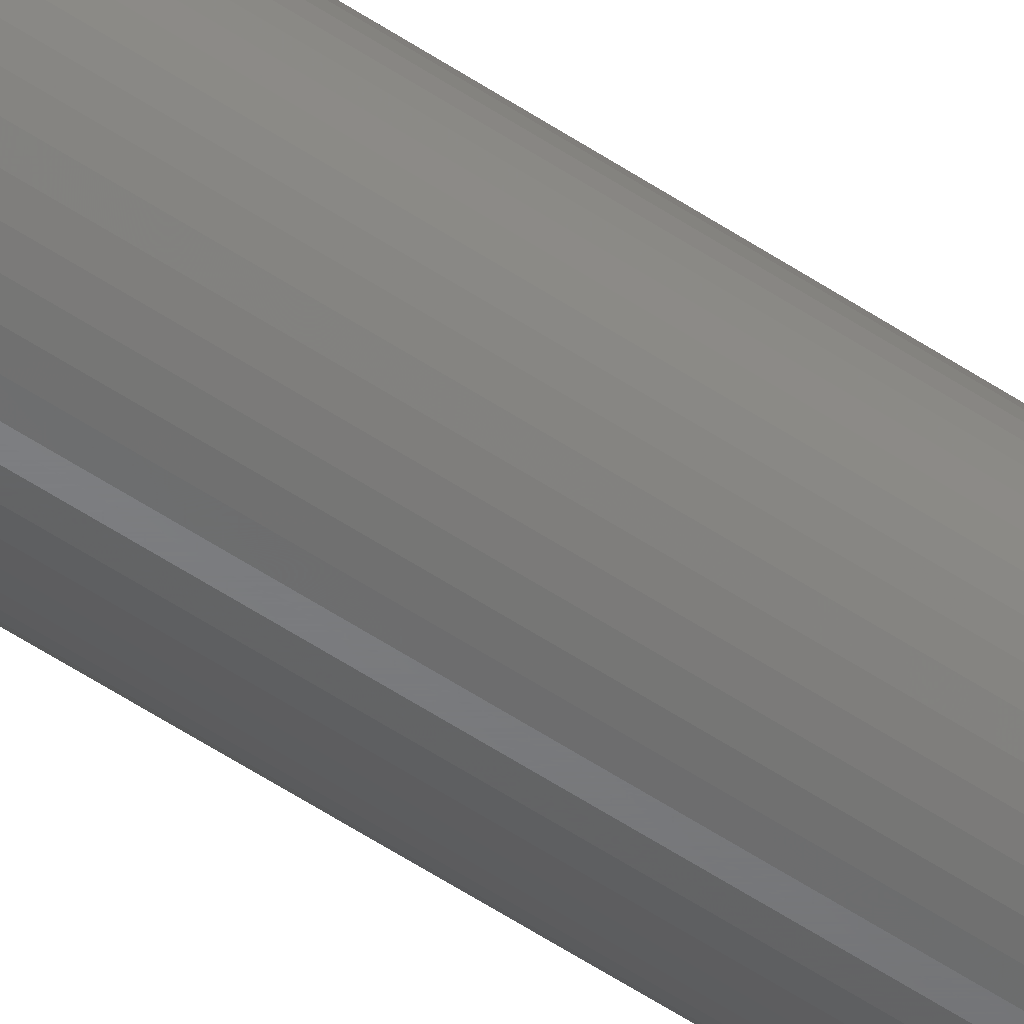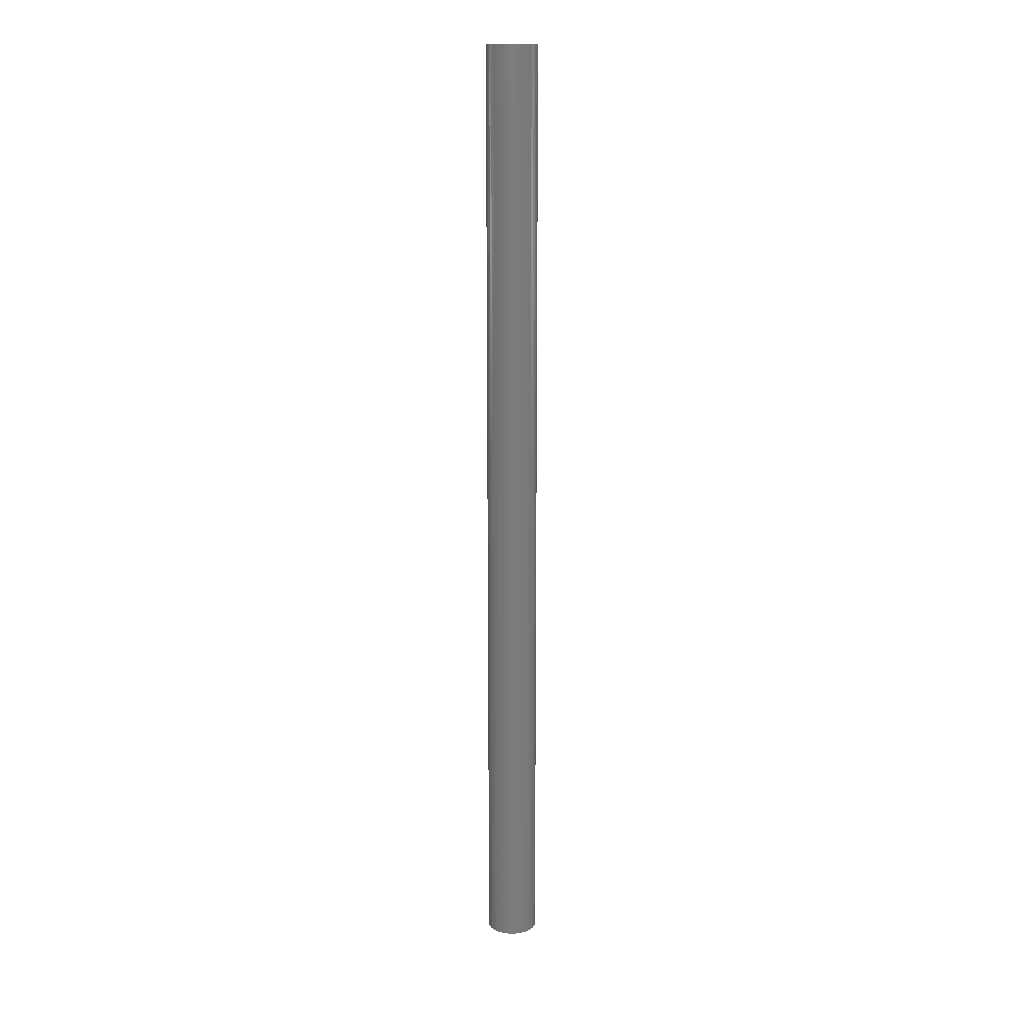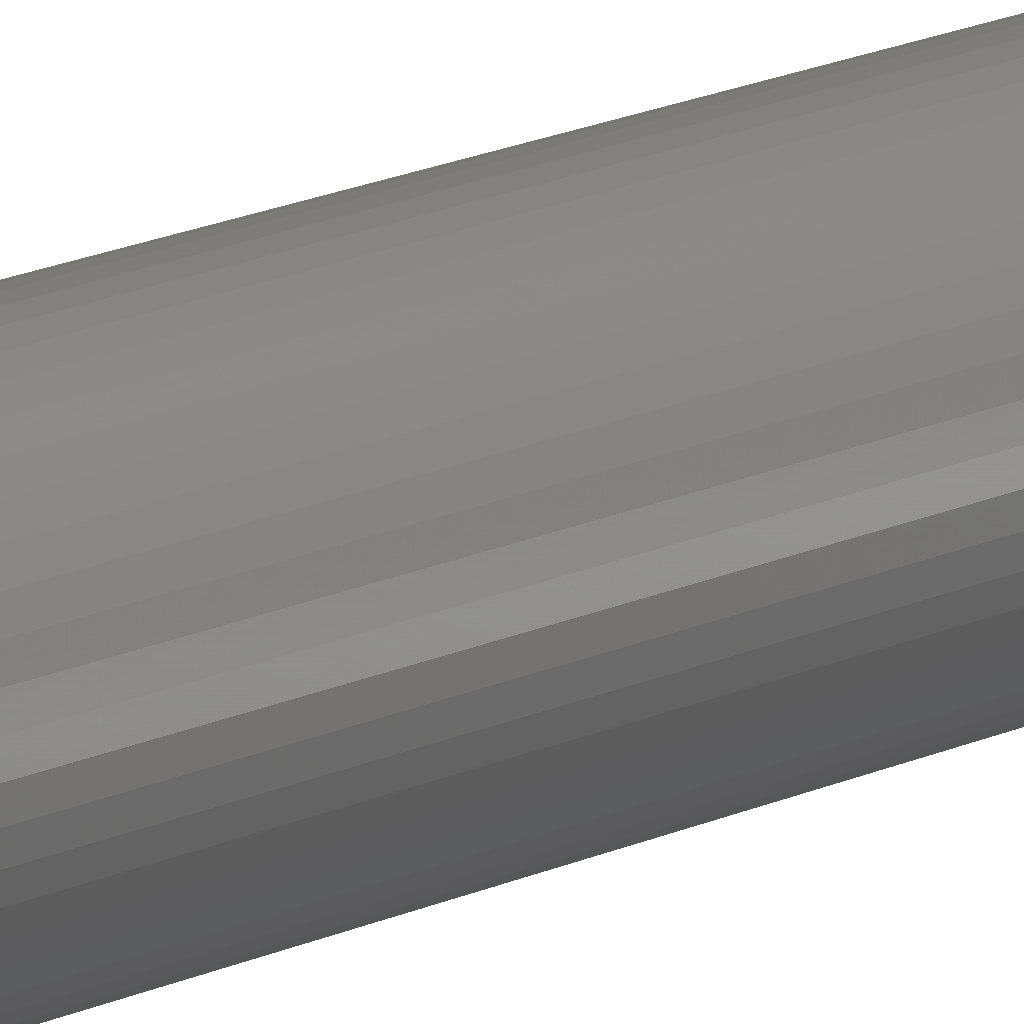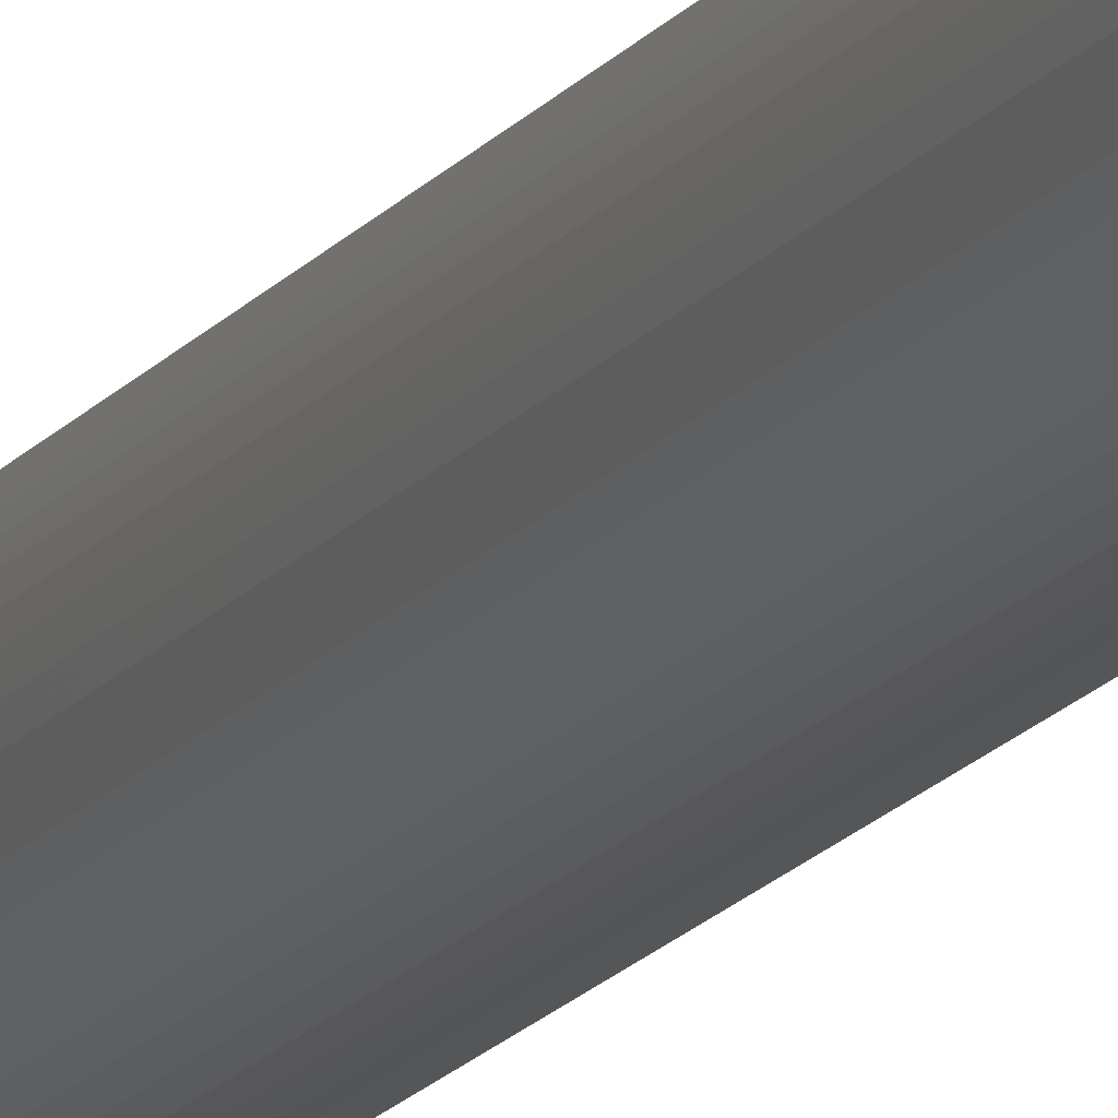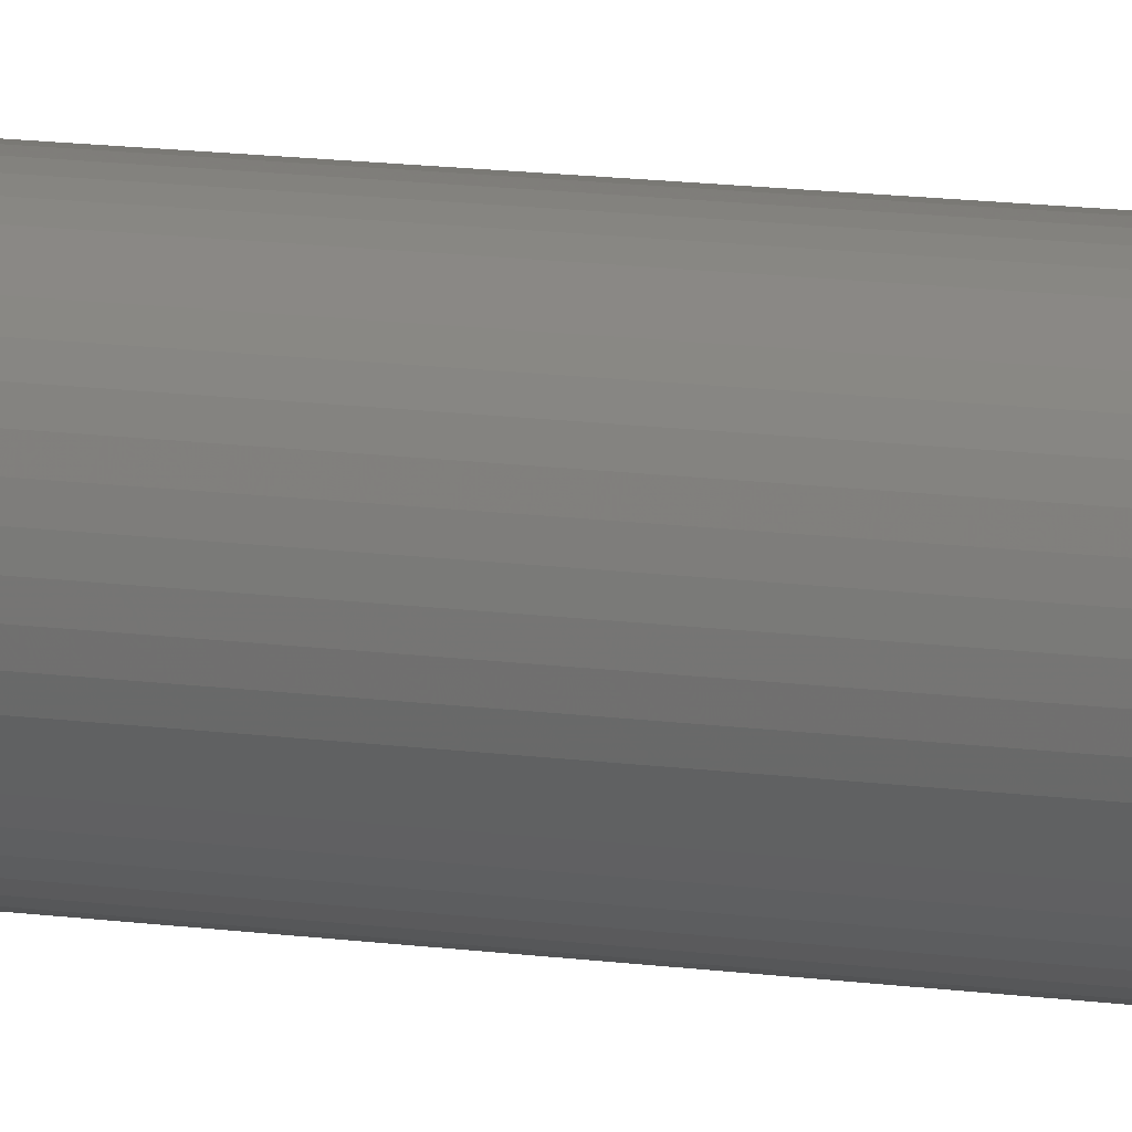
<metadata>
{"format":"stl","ext":"stl","renderer":"f3d","projection":"perspective","resolution":1024,"background":"white","views":[{"elev":-50.8,"azim":53.2,"up":"+Y"},{"elev":14.8,"azim":-174.3,"up":"+Z"},{"elev":11.3,"azim":34.9,"up":"+Y"},{"elev":-15.1,"azim":157.6,"up":"+Y"},{"elev":6.1,"azim":-55.5,"up":"+Y"}]}
</metadata>
<code>
# stl→obj: 100 verts, 196 faces
v 2.35 0 43.5
v 2.331 0.2945 -43.5
v 2.331 0.2945 43.5
v 2.35 0 -43.5
v -2.35 0 -43.5
v -2.331 0.2945 43.5
v -2.331 0.2945 -43.5
v -2.35 0 43.5
v 0.1476 2.345 -43.5
v -0.1476 2.345 43.5
v 0.1476 2.345 43.5
v -0.1476 2.345 -43.5
v 2.331 -0.2945 43.5
v 2.276 0.5844 43.5
v 2.276 -0.5844 43.5
v 2.185 0.8651 43.5
v 2.185 -0.8651 43.5
v 2.059 1.132 43.5
v 2.059 -1.132 43.5
v 1.901 1.381 43.5
v 1.901 -1.381 43.5
v 1.713 1.609 43.5
v 1.713 -1.609 43.5
v 1.498 1.811 43.5
v 1.498 -1.811 43.5
v 1.259 1.984 43.5
v 1.259 -1.984 43.5
v 1.001 2.126 43.5
v 1.001 -2.126 43.5
v 0.7262 2.235 43.5
v 0.7262 -2.235 43.5
v 0.4403 2.308 43.5
v 0.4403 -2.308 43.5
v 0.1476 -2.345 43.5
v -0.1476 -2.345 43.5
v -0.4403 2.308 43.5
v -0.4403 -2.308 43.5
v -0.7262 2.235 43.5
v -0.7262 -2.235 43.5
v -1.001 2.126 43.5
v -1.001 -2.126 43.5
v -1.259 1.984 43.5
v -1.259 -1.984 43.5
v -1.498 1.811 43.5
v -1.498 -1.811 43.5
v -1.713 1.609 43.5
v -1.713 -1.609 43.5
v -1.901 1.381 43.5
v -1.901 -1.381 43.5
v -2.059 1.132 43.5
v -2.059 -1.132 43.5
v -2.185 0.8651 43.5
v -2.185 -0.8651 43.5
v -2.276 0.5844 43.5
v -2.276 -0.5844 43.5
v -2.331 -0.2945 43.5
v 1.713 1.609 -43.5
v 1.498 1.811 -43.5
v 2.331 -0.2945 -43.5
v 2.276 -0.5844 -43.5
v 2.276 0.5844 -43.5
v 2.185 -0.8651 -43.5
v 2.185 0.8651 -43.5
v 2.059 -1.132 -43.5
v 2.059 1.132 -43.5
v 1.901 -1.381 -43.5
v 1.901 1.381 -43.5
v 1.713 -1.609 -43.5
v 1.498 -1.811 -43.5
v 1.259 -1.984 -43.5
v 1.259 1.984 -43.5
v 1.001 -2.126 -43.5
v 1.001 2.126 -43.5
v 0.7262 -2.235 -43.5
v 0.7262 2.235 -43.5
v 0.4403 -2.308 -43.5
v 0.4403 2.308 -43.5
v 0.1476 -2.345 -43.5
v -0.1476 -2.345 -43.5
v -0.4403 -2.308 -43.5
v -0.4403 2.308 -43.5
v -0.7262 -2.235 -43.5
v -0.7262 2.235 -43.5
v -1.001 -2.126 -43.5
v -1.001 2.126 -43.5
v -1.259 -1.984 -43.5
v -1.259 1.984 -43.5
v -1.498 -1.811 -43.5
v -1.498 1.811 -43.5
v -1.713 -1.609 -43.5
v -1.713 1.609 -43.5
v -1.901 -1.381 -43.5
v -1.901 1.381 -43.5
v -2.059 -1.132 -43.5
v -2.059 1.132 -43.5
v -2.185 -0.8651 -43.5
v -2.185 0.8651 -43.5
v -2.276 -0.5844 -43.5
v -2.276 0.5844 -43.5
v -2.331 -0.2945 -43.5
f 1 2 3
f 2 1 4
f 5 6 7
f 6 5 8
f 9 10 11
f 10 9 12
f 3 13 1
f 14 13 3
f 14 15 13
f 16 15 14
f 16 17 15
f 18 17 16
f 18 19 17
f 20 19 18
f 20 21 19
f 22 21 20
f 22 23 21
f 24 23 22
f 24 25 23
f 26 25 24
f 26 27 25
f 28 27 26
f 28 29 27
f 30 29 28
f 30 31 29
f 32 31 30
f 32 33 31
f 11 33 32
f 11 34 33
f 10 34 11
f 10 35 34
f 36 35 10
f 36 37 35
f 38 37 36
f 38 39 37
f 40 39 38
f 40 41 39
f 42 41 40
f 42 43 41
f 44 43 42
f 44 45 43
f 46 45 44
f 46 47 45
f 48 47 46
f 48 49 47
f 50 49 48
f 50 51 49
f 52 51 50
f 52 53 51
f 54 53 52
f 54 55 53
f 6 55 54
f 6 56 55
f 56 6 8
f 57 24 22
f 24 57 58
f 59 2 4
f 60 2 59
f 60 61 2
f 62 61 60
f 62 63 61
f 64 63 62
f 64 65 63
f 66 65 64
f 66 67 65
f 68 67 66
f 68 57 67
f 69 57 68
f 69 58 57
f 70 58 69
f 70 71 58
f 72 71 70
f 72 73 71
f 74 73 72
f 74 75 73
f 76 75 74
f 76 77 75
f 78 77 76
f 78 9 77
f 79 9 78
f 79 12 9
f 80 12 79
f 80 81 12
f 82 81 80
f 82 83 81
f 84 83 82
f 84 85 83
f 86 85 84
f 86 87 85
f 88 87 86
f 88 89 87
f 90 89 88
f 90 91 89
f 92 91 90
f 92 93 91
f 94 93 92
f 94 95 93
f 96 95 94
f 96 97 95
f 98 97 96
f 98 99 97
f 100 99 98
f 100 7 99
f 7 100 5
f 89 46 44
f 46 89 91
f 18 67 20
f 67 18 65
f 73 30 28
f 30 73 75
f 58 26 24
f 26 58 71
f 95 48 93
f 48 95 50
f 93 46 91
f 46 93 48
f 7 54 99
f 54 7 6
f 85 42 40
f 42 85 87
f 12 36 10
f 36 12 81
f 17 60 15
f 60 17 62
f 82 37 39
f 37 82 80
f 96 55 98
f 55 96 53
f 78 33 34
f 33 78 76
f 72 27 29
f 27 72 70
f 3 61 14
f 61 3 2
f 16 65 18
f 65 16 63
f 77 11 32
f 11 77 9
f 71 28 26
f 28 71 73
f 97 50 95
f 50 97 52
f 99 52 97
f 52 99 54
f 87 44 42
f 44 87 89
f 83 40 38
f 40 83 85
f 81 38 36
f 38 81 83
f 69 23 25
f 23 69 68
f 19 62 17
f 62 19 64
f 15 59 13
f 59 15 60
f 23 66 21
f 66 23 68
f 14 63 16
f 63 14 61
f 20 57 22
f 57 20 67
f 75 32 30
f 32 75 77
f 13 4 1
f 4 13 59
f 79 34 35
f 34 79 78
f 90 49 92
f 49 90 47
f 98 56 100
f 56 98 55
f 100 8 5
f 8 100 56
f 76 31 33
f 31 76 74
f 74 29 31
f 29 74 72
f 21 64 19
f 64 21 66
f 80 35 37
f 35 80 79
f 84 39 41
f 39 84 82
f 86 41 43
f 41 86 84
f 92 51 94
f 51 92 49
f 94 53 96
f 53 94 51
f 70 25 27
f 25 70 69
f 90 45 47
f 45 90 88
f 88 43 45
f 43 88 86

</code>
